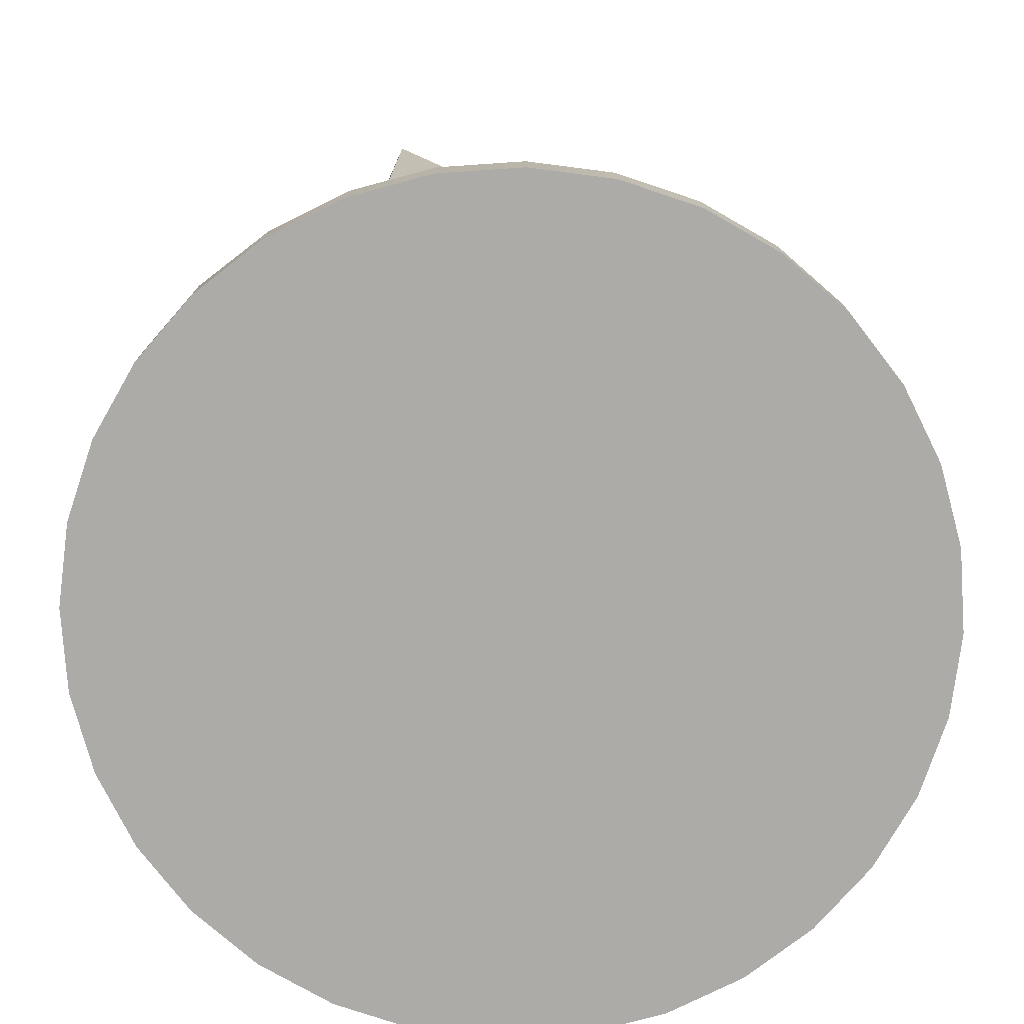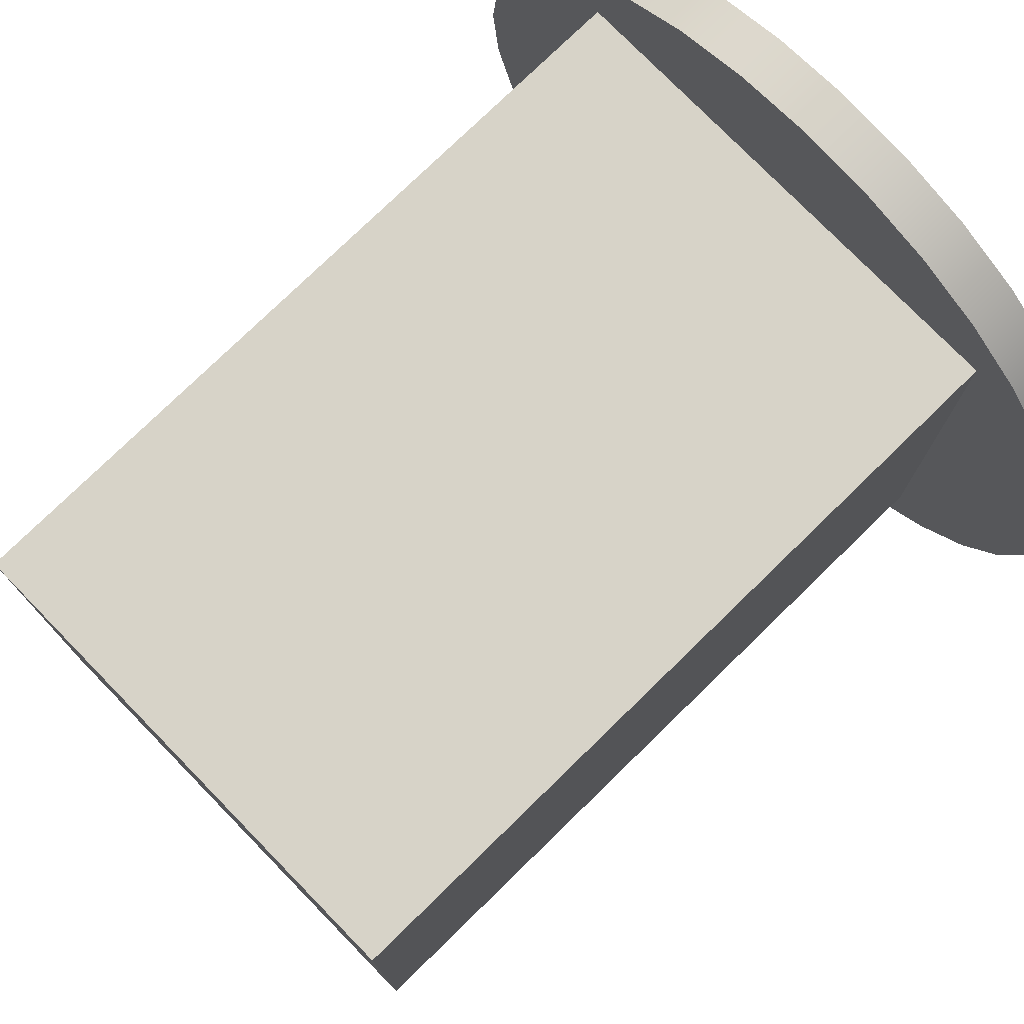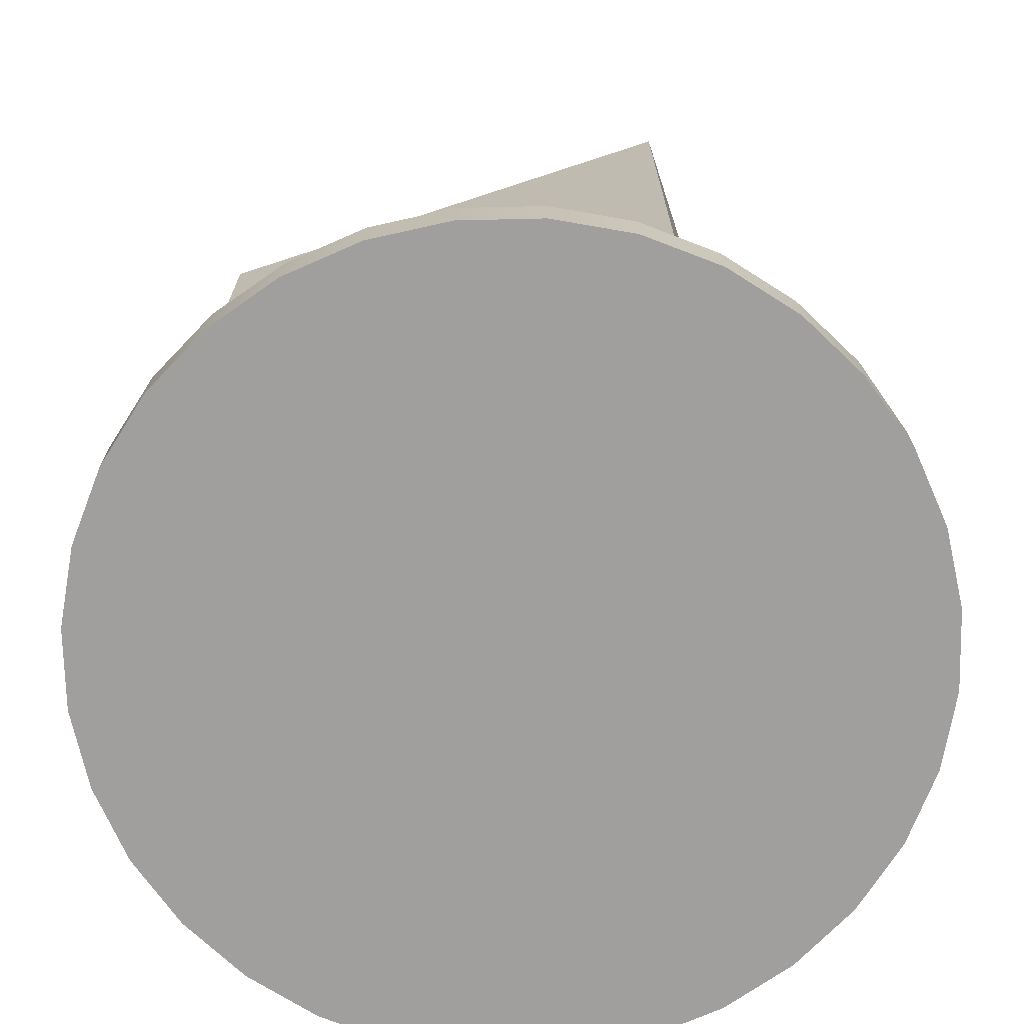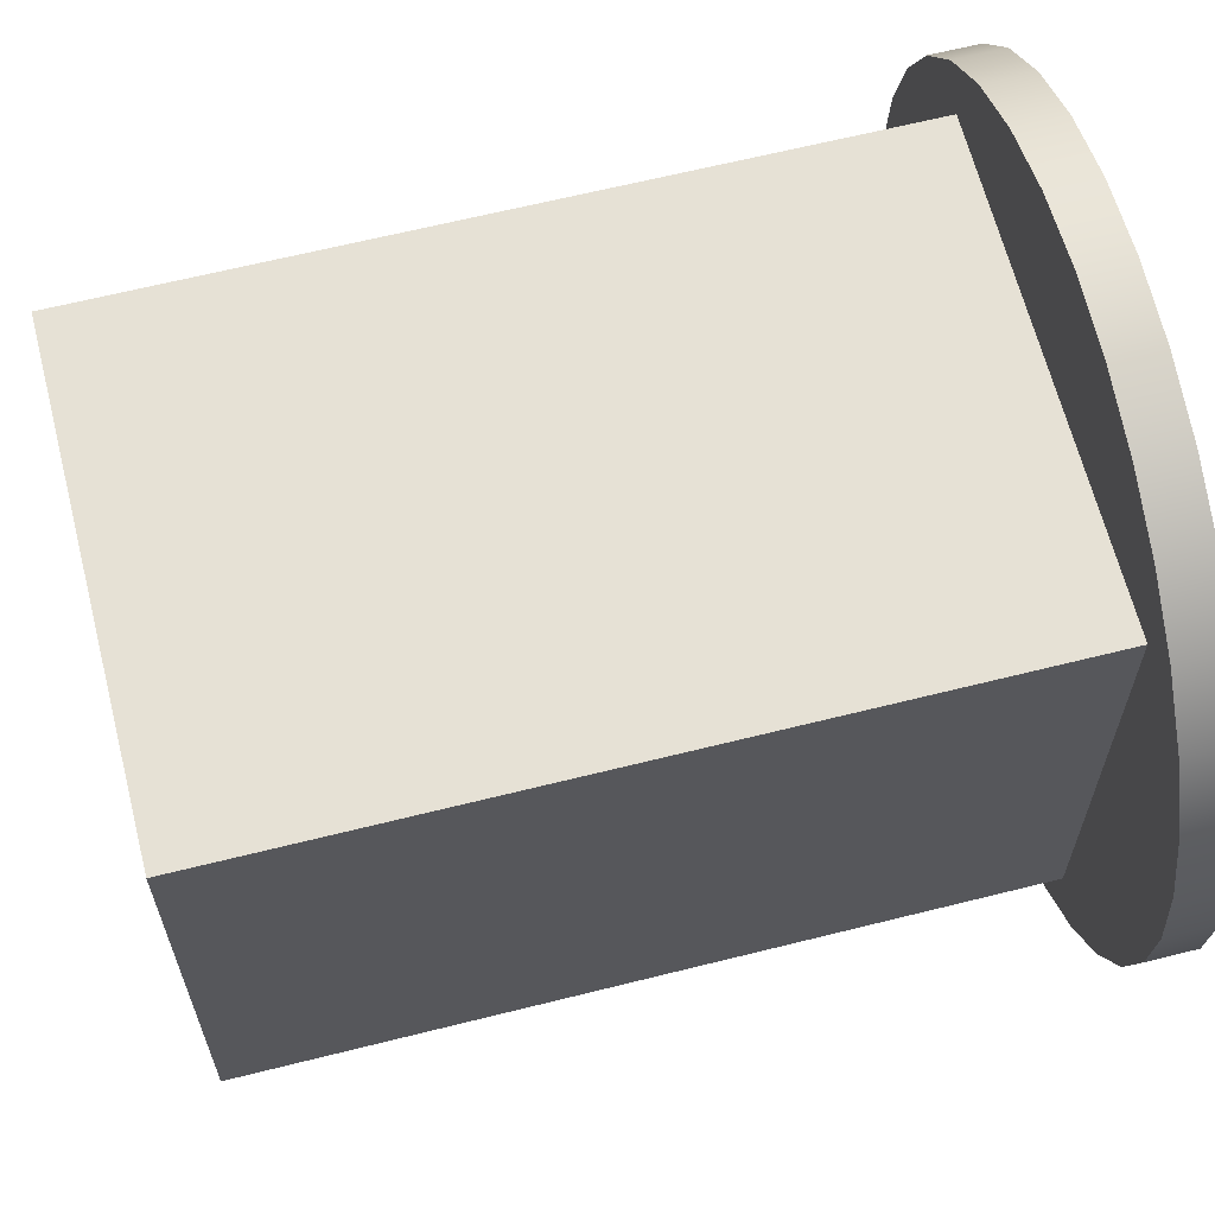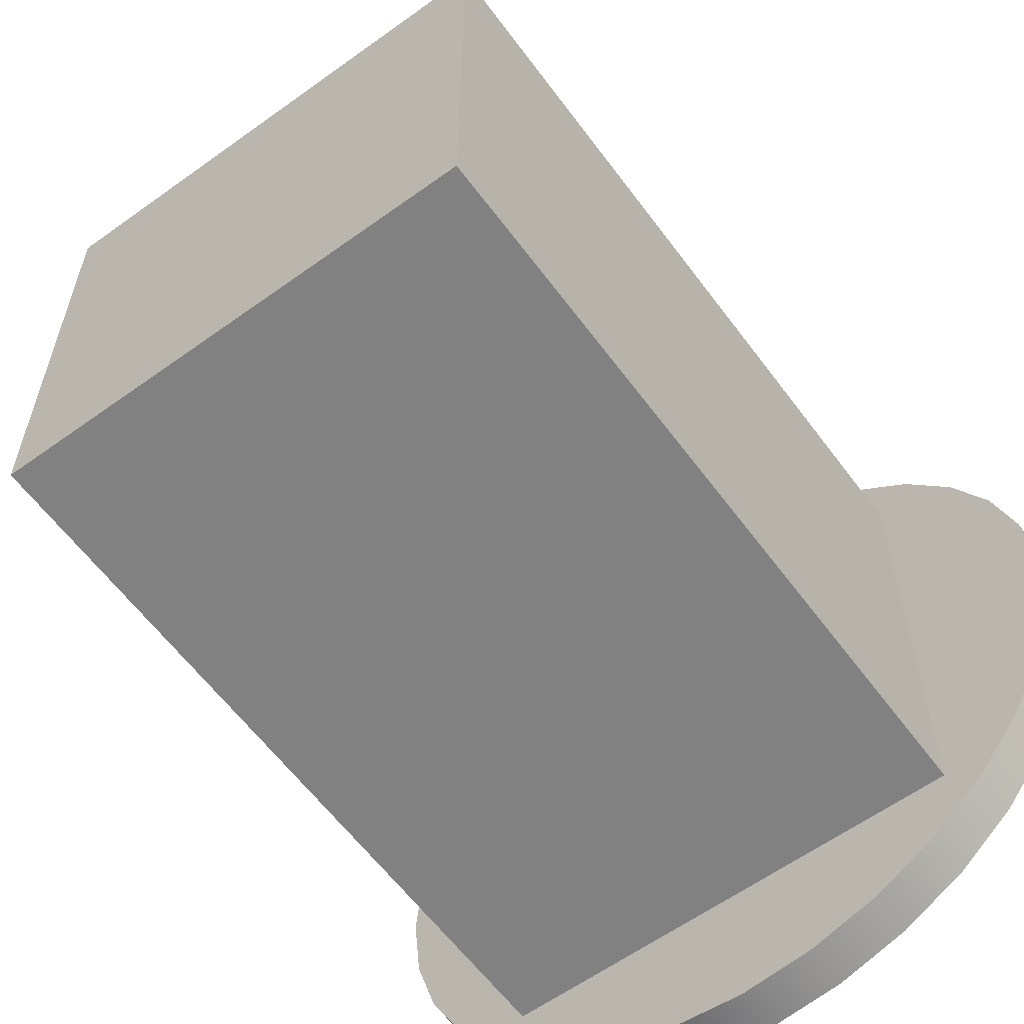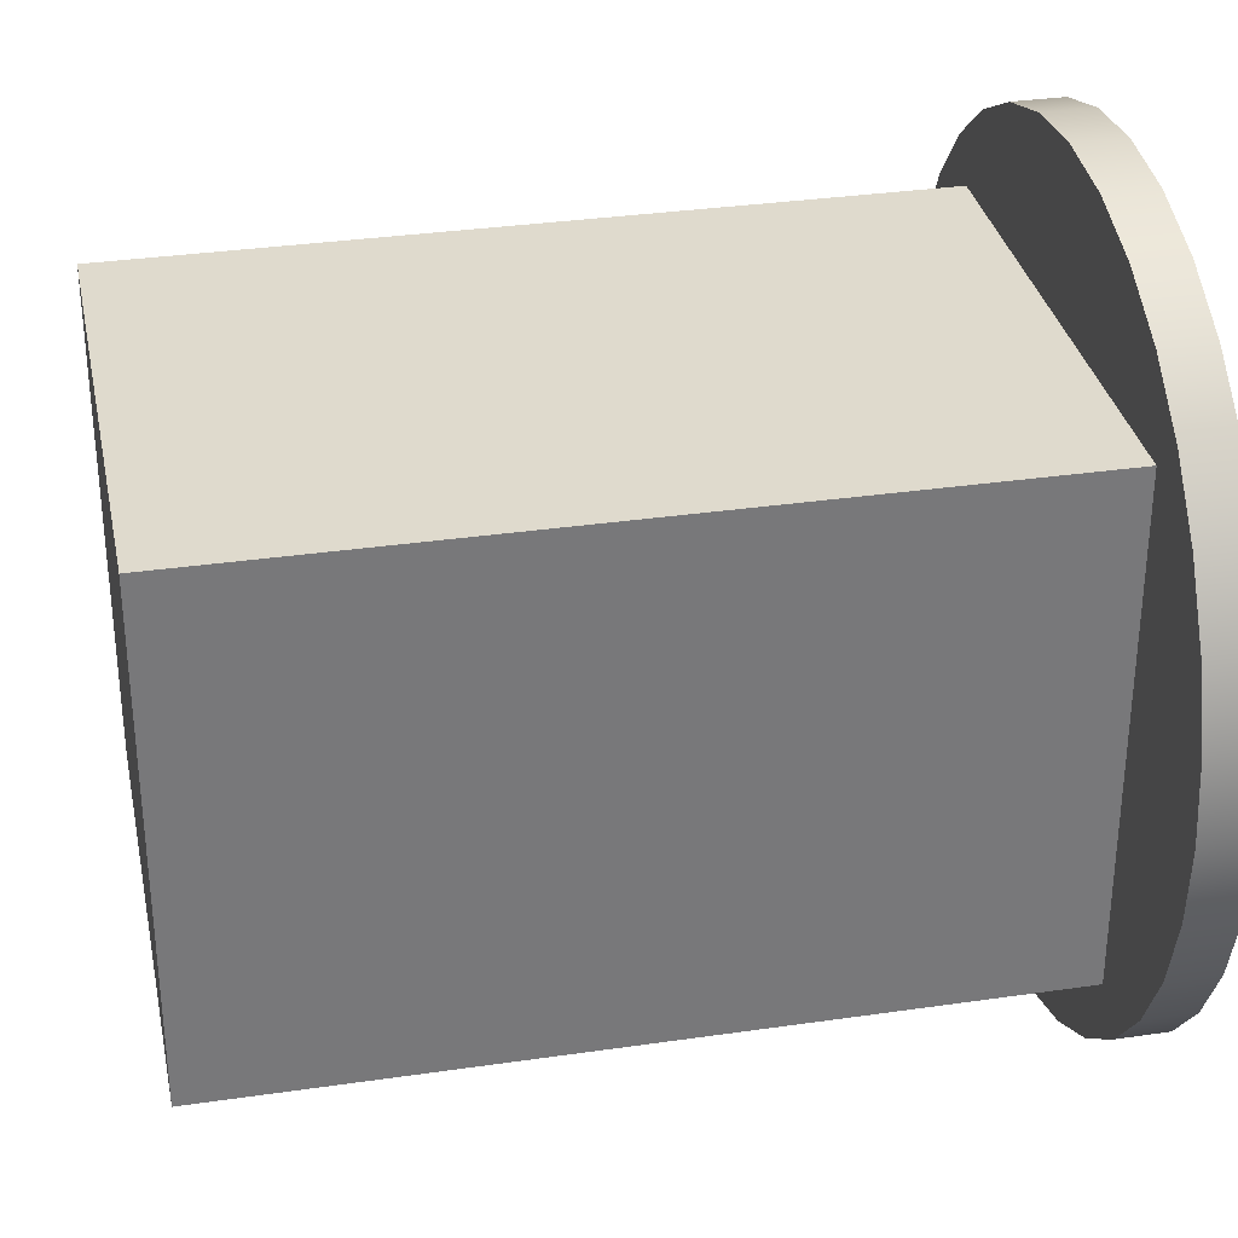
<metadata>
{"format":"obj","ext":"obj","renderer":"f3d","projection":"perspective","resolution":1024,"background":"white","views":[{"elev":-76.5,"azim":155.8,"up":"+Y"},{"elev":76.8,"azim":-134.3,"up":"+Z"},{"elev":-71.4,"azim":-71.8,"up":"+Y"},{"elev":64.3,"azim":-104.2,"up":"+Z"},{"elev":-60.5,"azim":-143.6,"up":"+Z"},{"elev":32.8,"azim":-101.4,"up":"+Z"}]}
</metadata>
<code>
v  0.5 -0.0313 -0
v  0.4904 -0.0313 -0.0975
v  0.4619 -0.0313 -0.1913
v  0.4157 -0.0313 -0.2778
v  0.3536 -0.0313 -0.3536
v  0.2778 -0.0313 -0.4157
v  0.1913 -0.0313 -0.4619
v  0.0975 -0.0313 -0.4904
v  0 -0.0313 -0.5
v  -0.0975 -0.0313 -0.4904
v  -0.1913 -0.0313 -0.4619
v  -0.2778 -0.0313 -0.4157
v  -0.3536 -0.0313 -0.3536
v  -0.4157 -0.0313 -0.2778
v  -0.4619 -0.0313 -0.1913
v  -0.4904 -0.0313 -0.0975
v  -0.5 -0.0313 0
v  -0.4904 -0.0313 0.0975
v  -0.4619 -0.0313 0.1913
v  -0.4157 -0.0313 0.2778
v  -0.3536 -0.0313 0.3536
v  -0.2778 -0.0313 0.4157
v  -0.1913 -0.0313 0.4619
v  -0.0975 -0.0313 0.4904
v  0 -0.0313 0.5
v  0.0975 -0.0313 0.4904
v  0.1913 -0.0313 0.4619
v  0.2778 -0.0313 0.4157
v  0.3536 -0.0313 0.3536
v  0.4157 -0.0313 0.2778
v  0.4619 -0.0313 0.1913
v  0.4904 -0.0313 0.0975
v  0.5 0.0313 -0
v  0.4904 0.0313 -0.0975
v  0.4619 0.0313 -0.1913
v  0.4157 0.0313 -0.2778
v  0.3536 0.0313 -0.3536
v  0.2778 0.0313 -0.4157
v  0.1913 0.0313 -0.4619
v  0.0975 0.0313 -0.4904
v  0 0.0313 -0.5
v  -0.0975 0.0313 -0.4904
v  -0.1913 0.0313 -0.4619
v  -0.2778 0.0313 -0.4157
v  -0.3536 0.0313 -0.3536
v  -0.4157 0.0313 -0.2778
v  -0.4619 0.0313 -0.1913
v  -0.4904 0.0313 -0.0975
v  -0.5 0.0313 0
v  -0.4904 0.0313 0.0975
v  -0.4619 0.0313 0.1913
v  -0.4157 0.0313 0.2778
v  -0.3536 0.0313 0.3536
v  -0.2778 0.0313 0.4157
v  -0.1913 0.0313 0.4619
v  -0.0975 0.0313 0.4904
v  0 0.0313 0.5
v  0.0975 0.0313 0.4904
v  0.1913 0.0313 0.4619
v  0.2778 0.0313 0.4157
v  0.3536 0.0313 0.3536
v  0.4157 0.0313 0.2778
v  0.4619 0.0313 0.1913
v  0.4904 0.0313 0.0975
v  -0.3078 0 0.3081
v  0.3172 0 0.3081
v  -0.3078 0 -0.3169
v  0.3172 0 -0.3169
v  -0.3078 1 0.3081
v  0.3172 1 0.3081
v  -0.3078 1 -0.3169
v  0.3172 1 -0.3169
g base_circle_100
f 31 30 29
f 29 28 27
f 27 26 25
f 29 27 25
f 25 24 23
f 23 22 21
f 25 23 21
f 21 20 19
f 19 18 17
f 21 19 17
f 25 21 17
f 17 16 15
f 15 14 13
f 17 15 13
f 13 12 11
f 11 10 9
f 13 11 9
f 17 13 9
f 9 8 7
f 7 6 5
f 9 7 5
f 5 4 3
f 3 2 1
f 5 3 1
f 9 5 1
f 17 9 1
f 25 17 1
f 29 25 1
f 31 29 1
f 32 31 1
f 1 2 34
f 34 33 1
f 2 3 35
f 35 34 2
f 3 4 36
f 36 35 3
f 4 5 37
f 37 36 4
f 5 6 38
f 38 37 5
f 6 7 39
f 39 38 6
f 7 8 40
f 40 39 7
f 8 9 41
f 41 40 8
f 9 10 42
f 42 41 9
f 10 11 43
f 43 42 10
f 11 12 44
f 44 43 11
f 12 13 45
f 45 44 12
f 13 14 46
f 46 45 13
f 14 15 47
f 47 46 14
f 15 16 48
f 48 47 15
f 16 17 49
f 49 48 16
f 17 18 50
f 50 49 17
f 18 19 51
f 51 50 18
f 19 20 52
f 52 51 19
f 20 21 53
f 53 52 20
f 21 22 54
f 54 53 21
f 22 23 55
f 55 54 22
f 23 24 56
f 56 55 23
f 24 25 57
f 57 56 24
f 25 26 58
f 58 57 25
f 26 27 59
f 59 58 26
f 27 28 60
f 60 59 27
f 28 29 61
f 61 60 28
f 29 30 62
f 62 61 29
f 30 31 63
f 63 62 30
f 31 32 64
f 64 63 31
f 32 1 33
f 33 64 32
f 33 34 35
f 35 36 37
f 37 38 39
f 35 37 39
f 39 40 41
f 41 42 43
f 39 41 43
f 43 44 45
f 45 46 47
f 43 45 47
f 39 43 47
f 47 48 49
f 49 50 51
f 47 49 51
f 51 52 53
f 53 54 55
f 51 53 55
f 47 51 55
f 55 56 57
f 57 58 59
f 55 57 59
f 59 60 61
f 61 62 63
f 59 61 63
f 55 59 63
f 47 55 63
f 39 47 63
f 35 39 63
f 33 35 63
f 64 33 63
f 65 67 68
f 68 66 65
f 69 70 72
f 72 71 69
f 65 66 70
f 70 69 65
f 66 68 72
f 72 70 66
f 68 67 71
f 71 72 68
f 67 65 69
f 69 71 67

</code>
